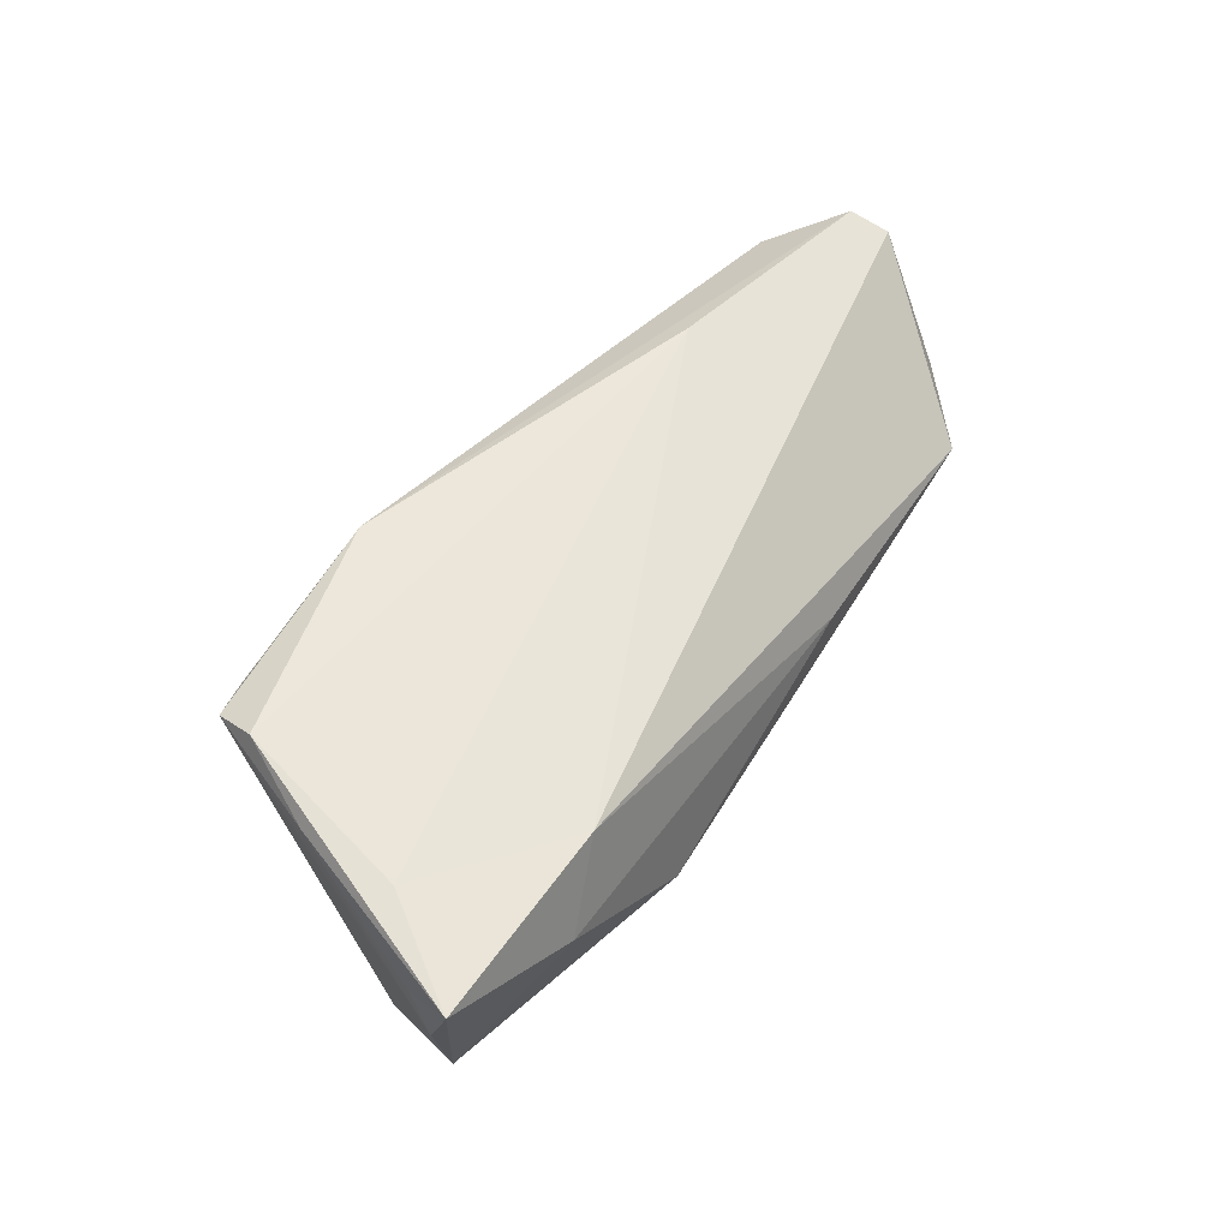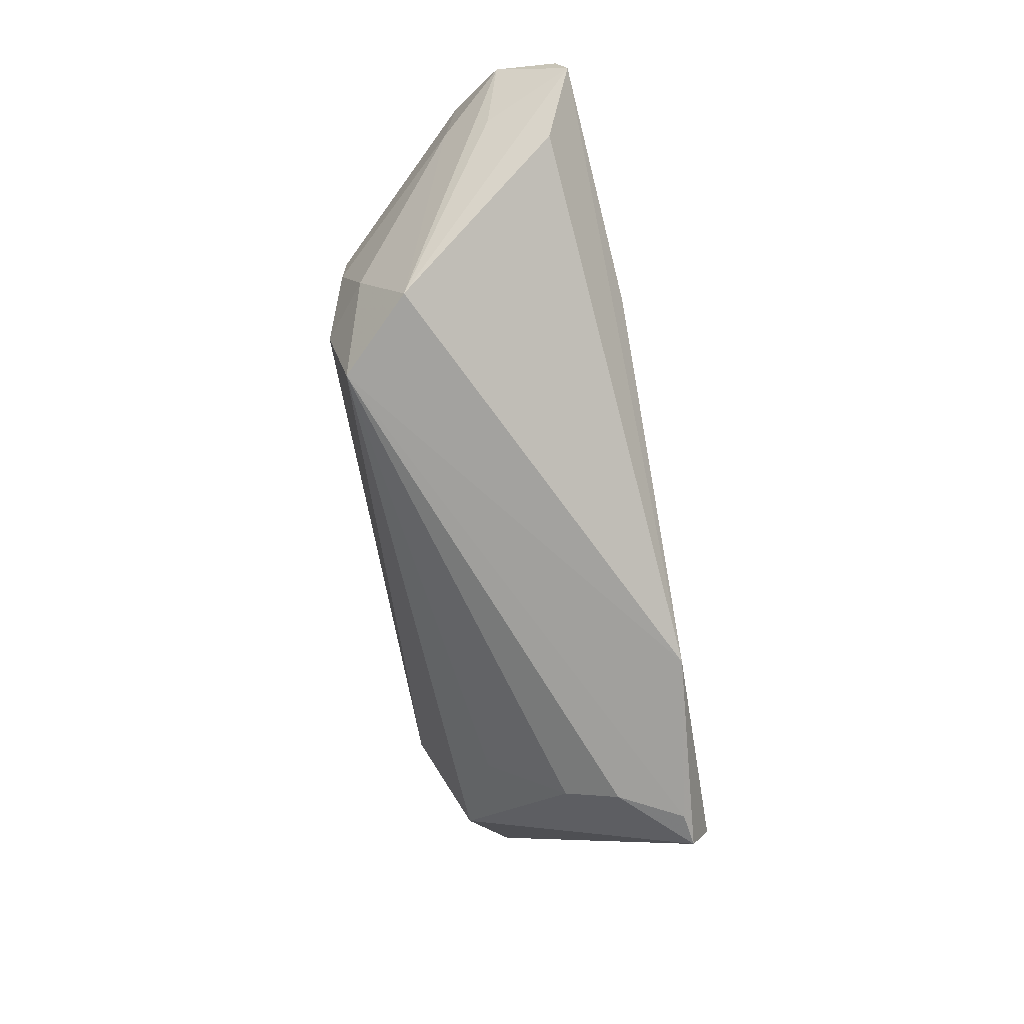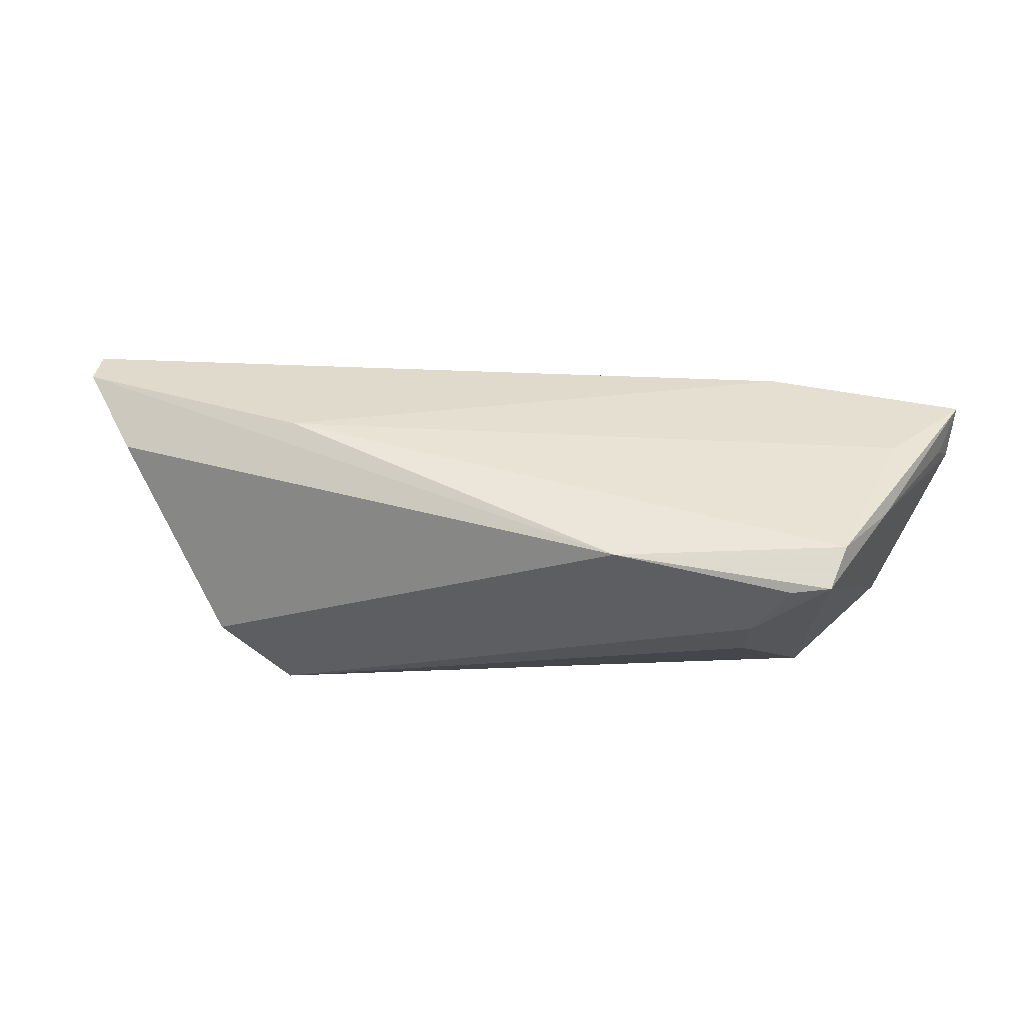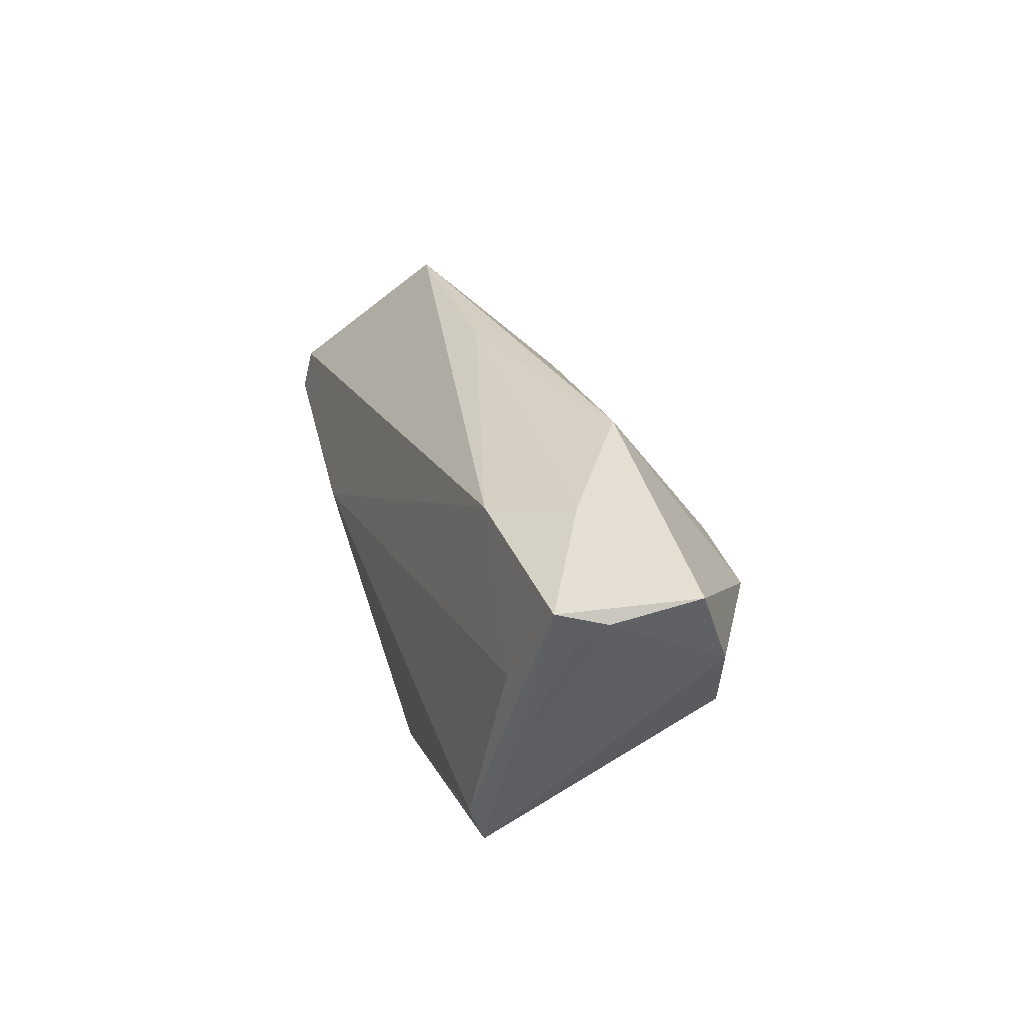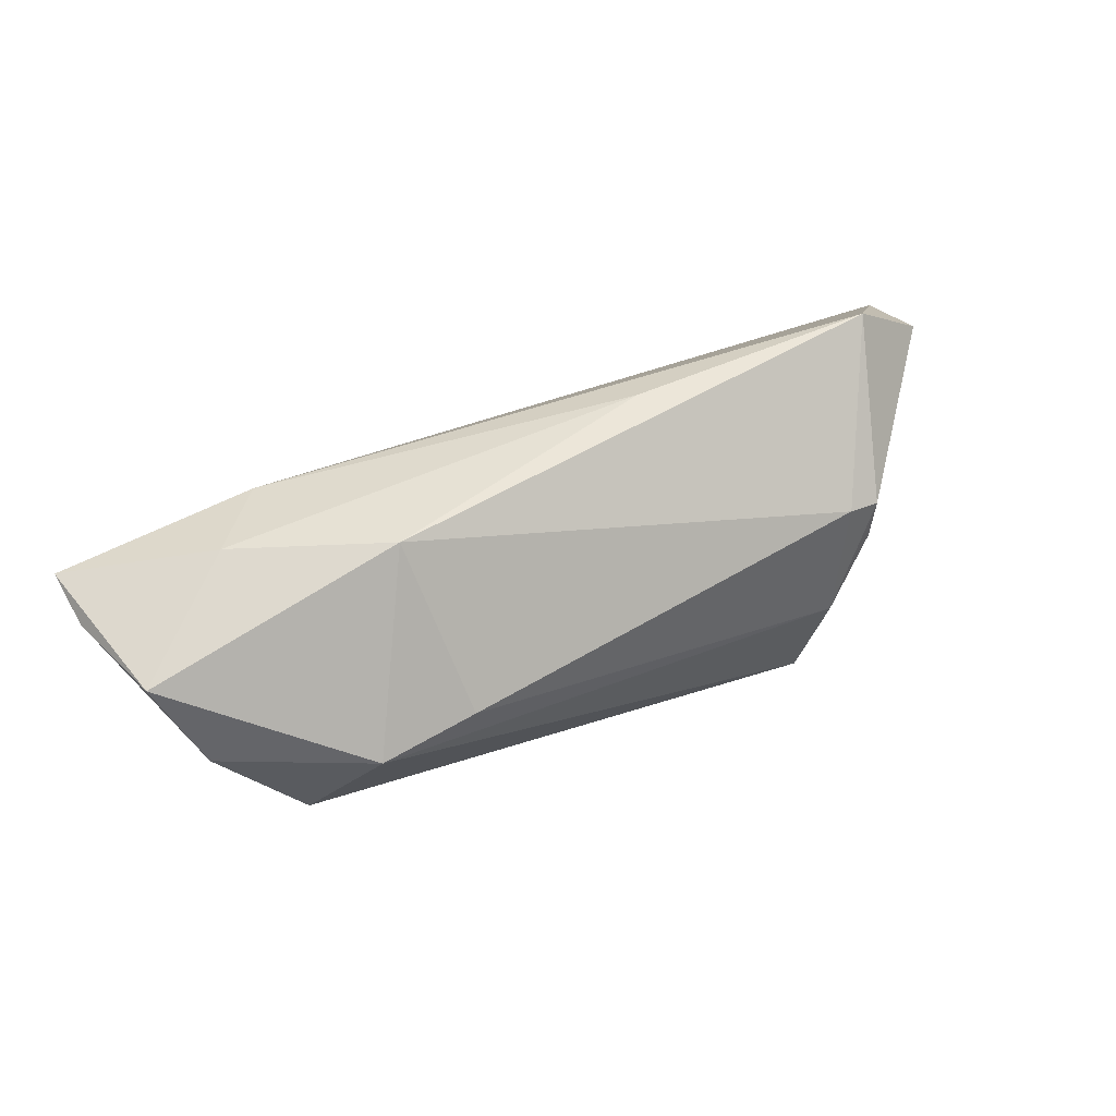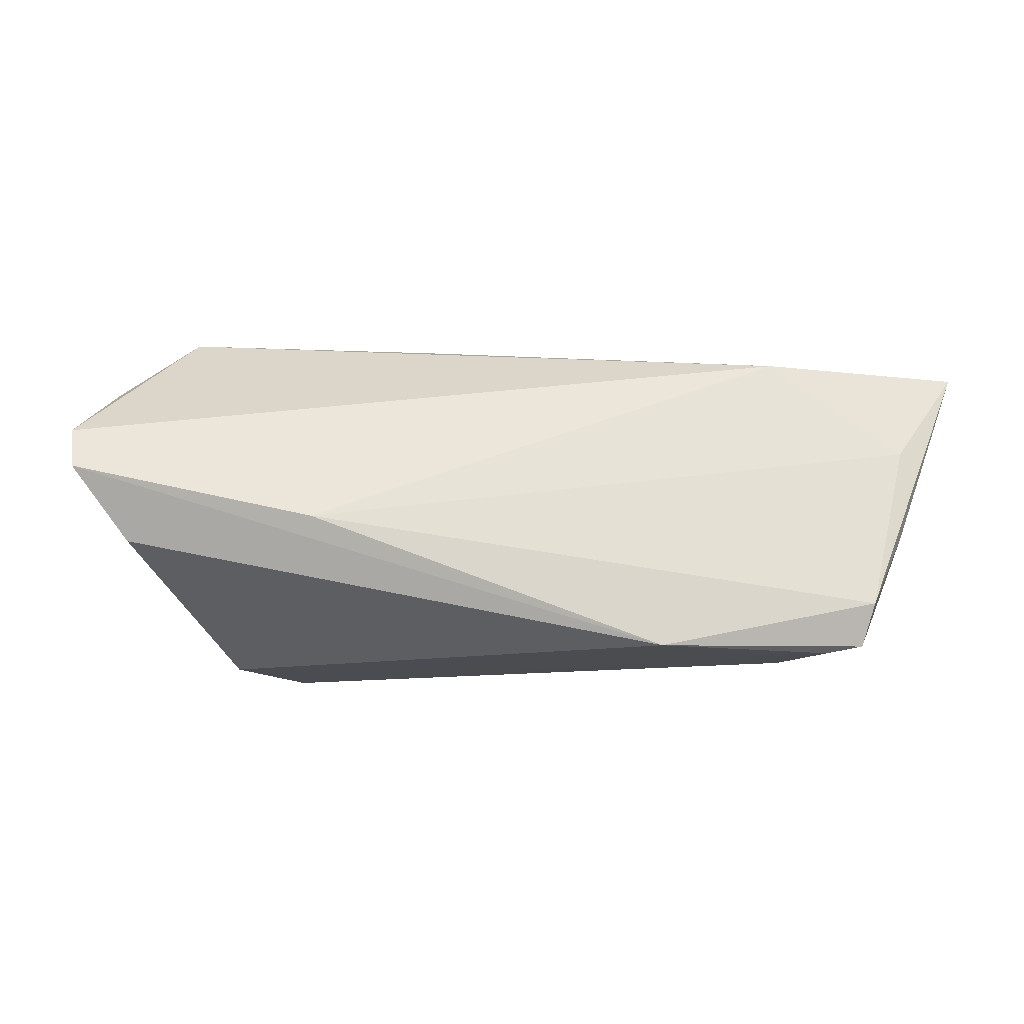
<metadata>
{"format":"obj","ext":"obj","renderer":"f3d","projection":"perspective","resolution":1024,"background":"white","views":[{"elev":52.7,"azim":121.2,"up":"+Z"},{"elev":-72.1,"azim":-80.2,"up":"+Y"},{"elev":47.5,"azim":10.0,"up":"+Z"},{"elev":25.5,"azim":72.5,"up":"+Y"},{"elev":50.1,"azim":150.9,"up":"+Y"},{"elev":-15.8,"azim":-7.2,"up":"+Y"}]}
</metadata>
<code>
v 0.02145 0.005627 -0.02182
v 0.06057 0.01843 0.01336
v -0.03568 0.009005 -0.0192
v 0.02344 0.02429 -0.007231
v 0.03441 -0.02007 0.0001594
v -0.04767 0.02429 -0.001313
v 0.03409 0.01961 0.01343
v 0.01615 -0.02289 0.01915
v -0.05769 -0.00166 0.005009
v -0.0308 -0.02223 -0.01812
v 0.05696 0.01546 -0.006416
v 0.05105 -0.006268 0.01571
v 0.03498 -0.02254 0.007483
v -0.0395 0.002045 -0.01908
v -0.0139 0.02425 0.0002428
v 0.04441 -0.02187 0.01686
v 0.04581 -0.01631 0.01915
v -0.06266 -0.0001664 0.01685
v 0.03942 -0.02278 0.01611
v 0.05173 0.0062 0.01604
v 0.06025 0.01581 0.006545
v 0.05257 0.004239 -0.01148
v -0.04016 -0.02222 -0.008712
v 0.04239 -0.008156 -0.01529
v -0.05519 -0.009269 0.01294
v -0.04018 0.007865 -0.01885
v -0.03289 -0.007362 -0.02135
v 0.03427 0.003715 -0.02169
v -0.04029 -0.009722 -0.01542
v 0.03121 -0.01391 -0.01041
v -0.06314 0.005216 0.01541
v -0.06354 0.007506 0.0072
v -0.03099 -0.006604 0.01915
v -0.05615 0.0044 -0.001373
v 0.04207 0.02193 0.004177
v 0.05877 0.01241 0.01035
v -0.05849 0.01558 0.0003443
f 33 18 8
f 9 18 32
f 23 10 8
f 18 9 23
f 23 9 32
f 32 18 31
f 31 7 6
f 18 33 31
f 33 7 31
f 8 16 17
f 17 33 8
f 8 18 25
f 25 23 8
f 18 23 25
f 15 4 6
f 6 7 15
f 32 31 37
f 37 31 6
f 10 23 29
f 28 10 27
f 10 29 27
f 27 29 14
f 6 4 3
f 20 17 2
f 33 17 20
f 2 7 20
f 20 7 33
f 2 36 21
f 16 22 21
f 28 4 11
f 11 22 28
f 11 21 22
f 2 21 11
f 19 16 8
f 19 13 16
f 8 10 19
f 10 13 19
f 4 15 35
f 35 15 7
f 35 7 2
f 2 11 35
f 35 11 4
f 14 29 34
f 32 37 34
f 34 23 32
f 34 29 23
f 1 4 28
f 1 3 4
f 28 27 1
f 27 3 1
f 26 27 14
f 26 3 27
f 14 34 26
f 26 34 37
f 26 37 6
f 6 3 26
f 12 36 2
f 2 17 12
f 12 17 16
f 16 21 12
f 12 21 36
f 5 13 10
f 10 30 5
f 16 13 5
f 24 22 16
f 16 5 24
f 24 5 30
f 28 22 24
f 24 10 28
f 24 30 10

</code>
